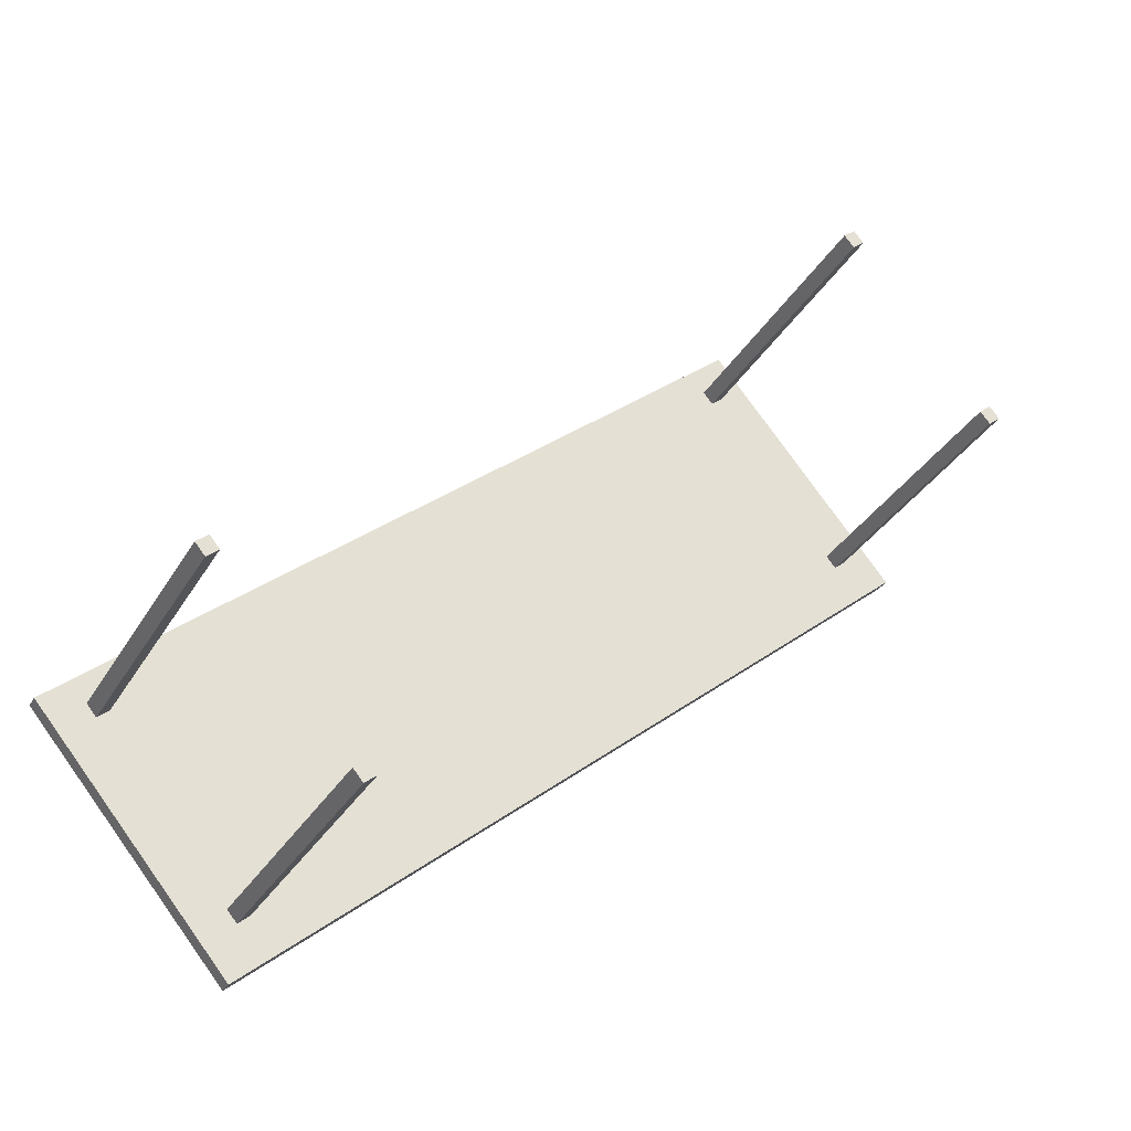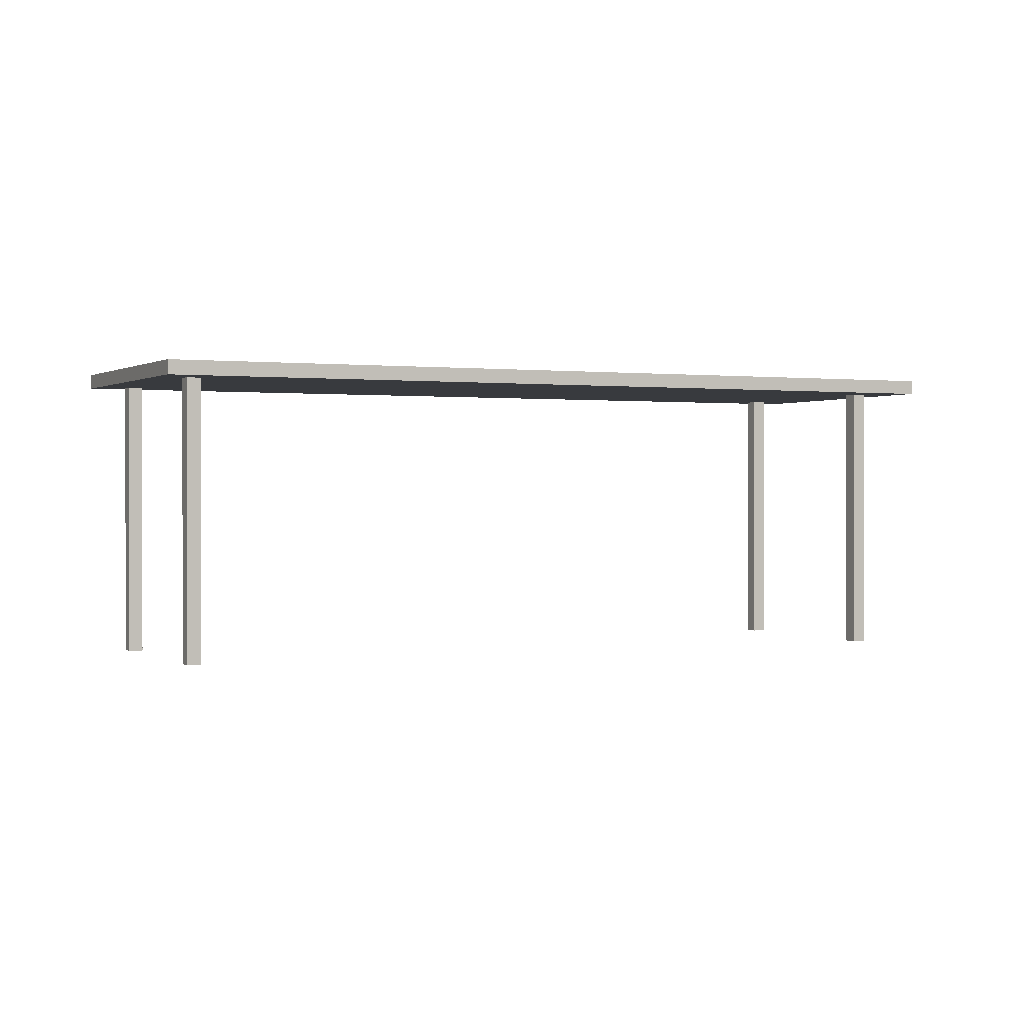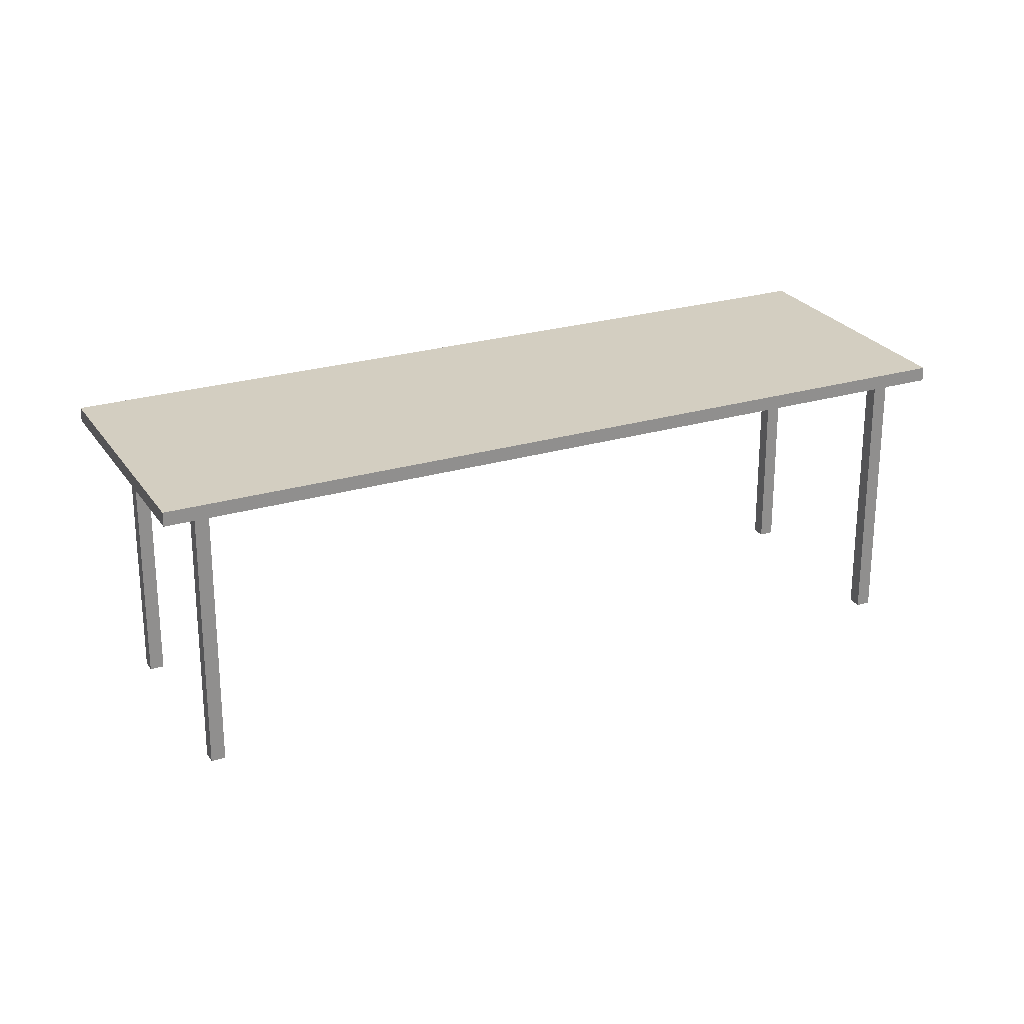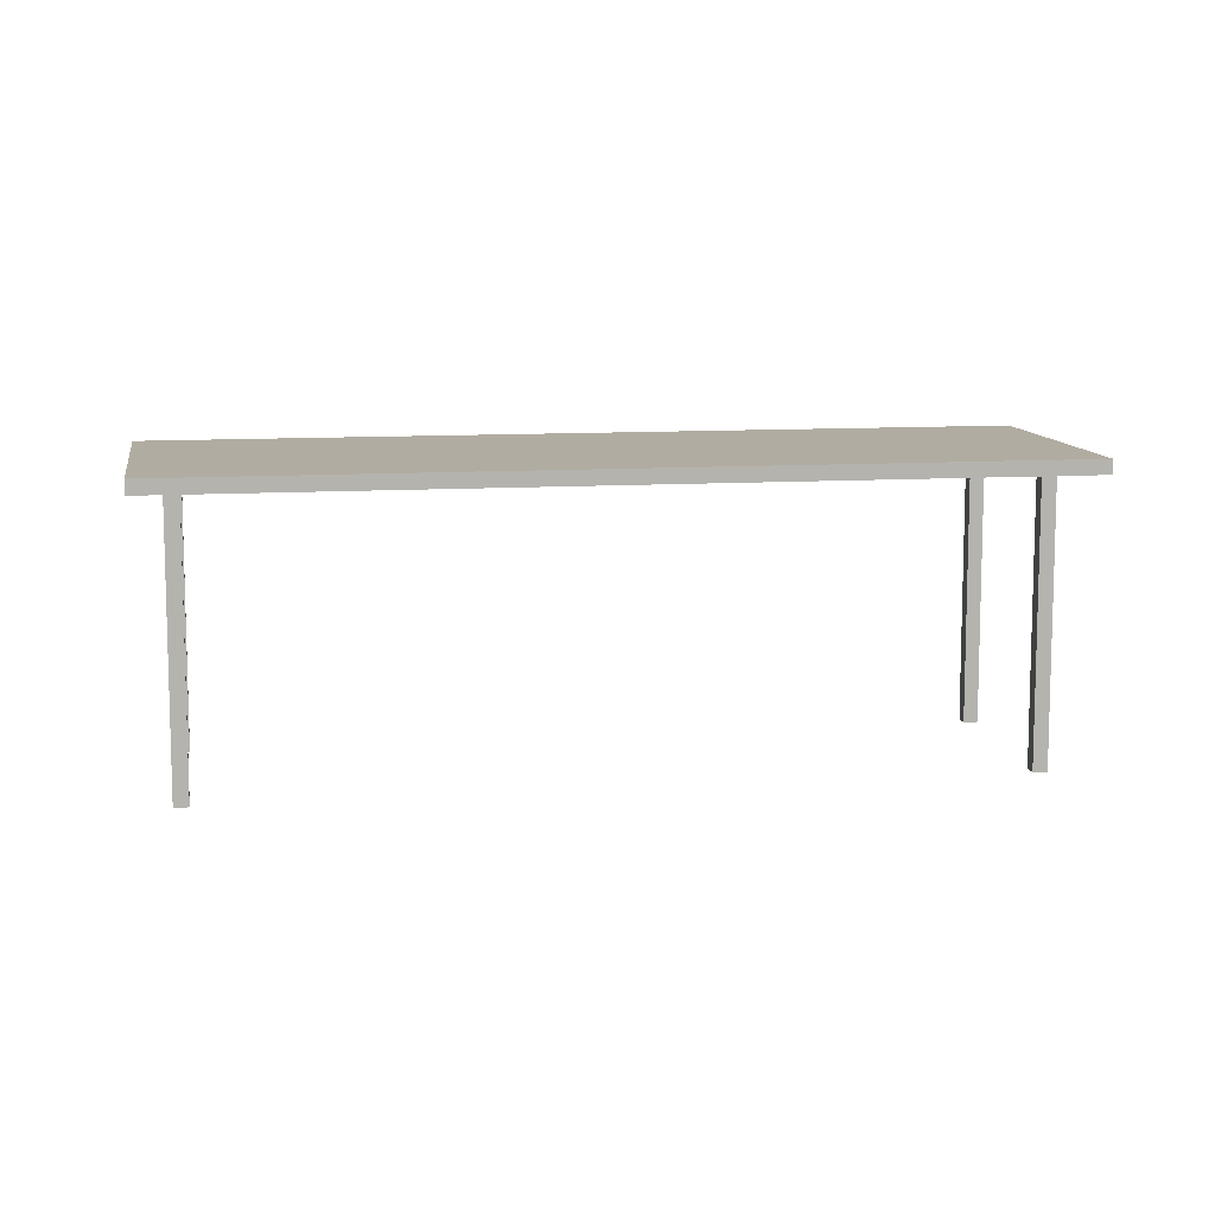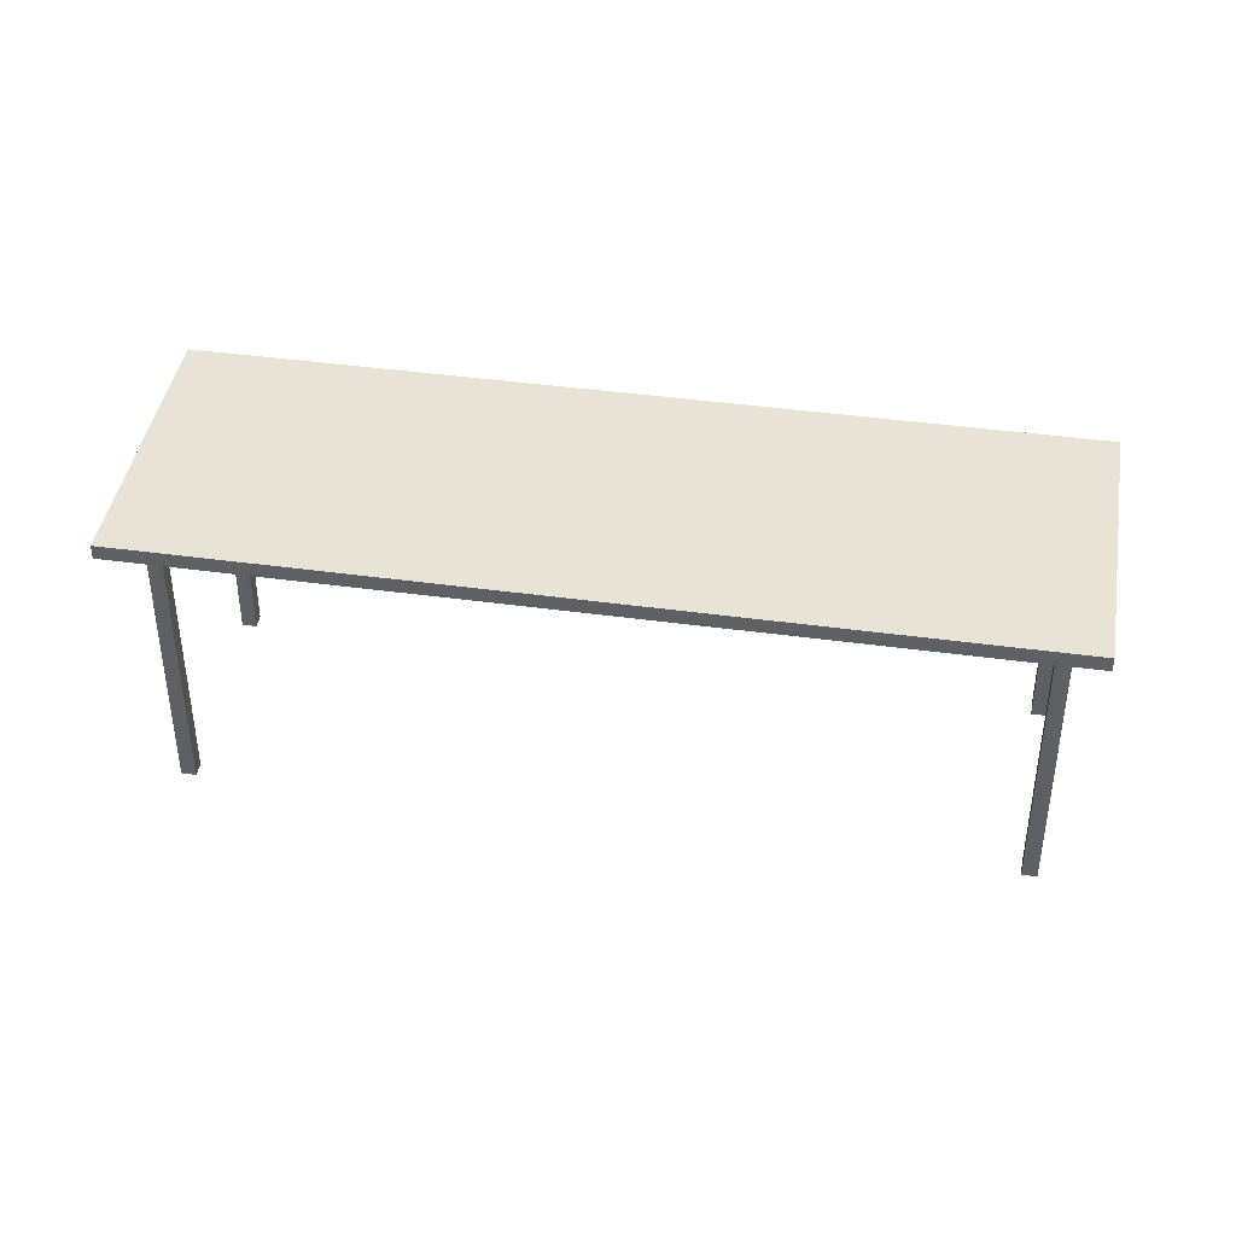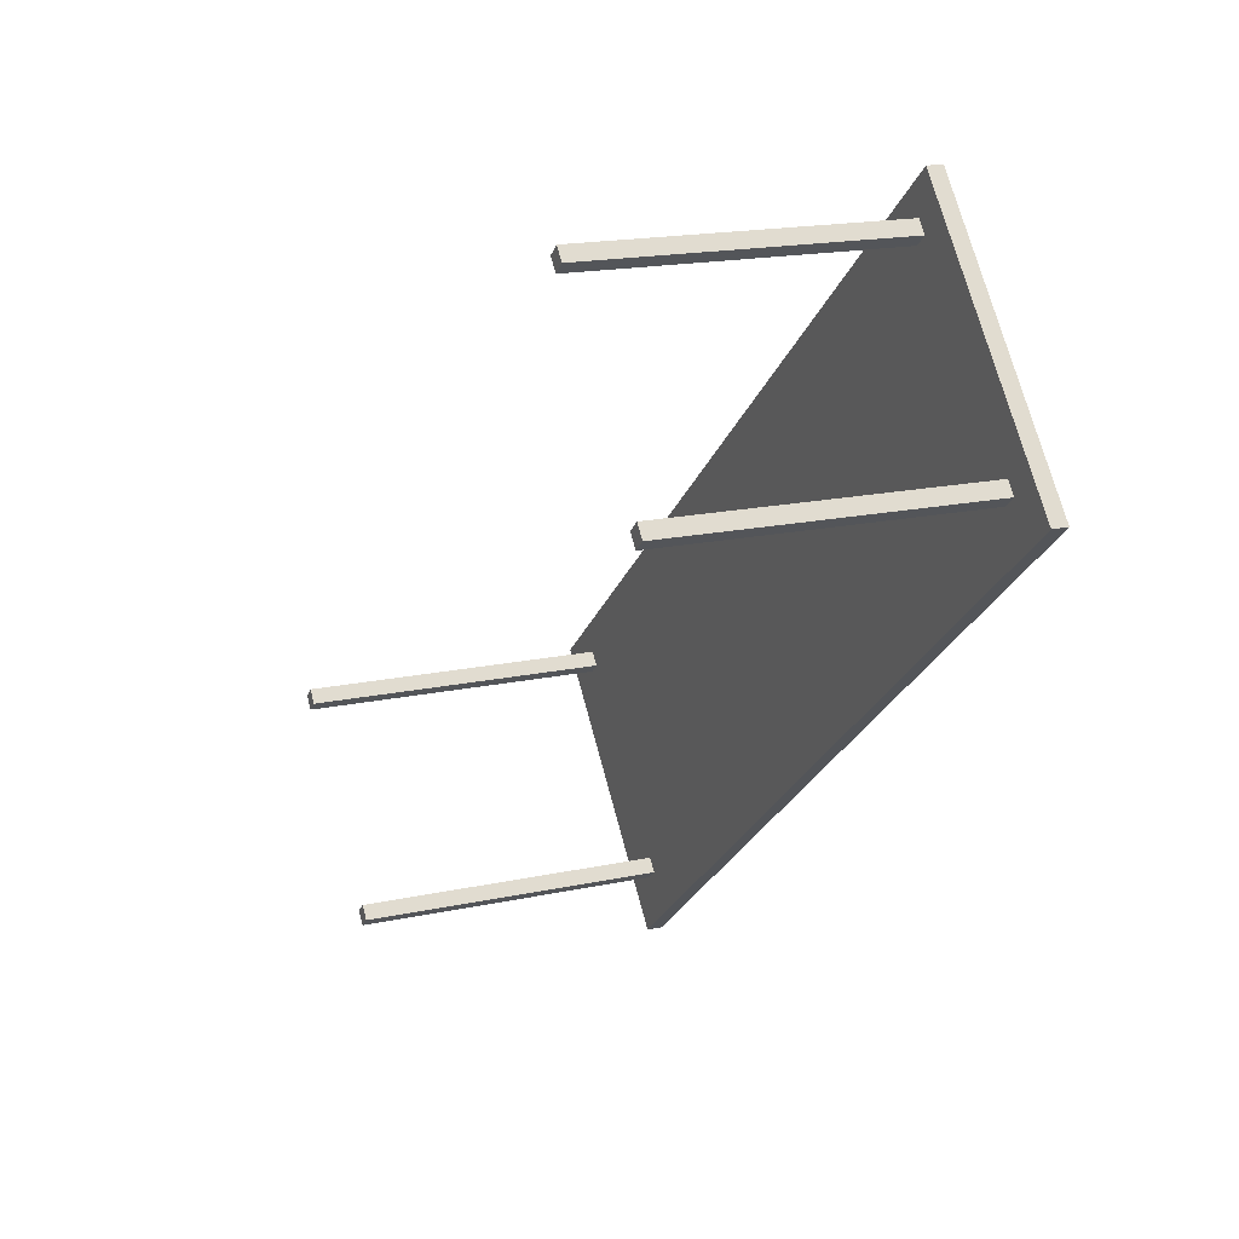
<metadata>
{"format":"obj","ext":"obj","renderer":"f3d","projection":"perspective","resolution":1024,"background":"white","views":[{"elev":-31.8,"azim":-25.5,"up":"+Z"},{"elev":0.4,"azim":114.3,"up":"+Y"},{"elev":25.0,"azim":-65.8,"up":"+Y"},{"elev":10.2,"azim":130.6,"up":"+Y"},{"elev":42.0,"azim":-30.6,"up":"+Y"},{"elev":17.2,"azim":66.4,"up":"+Z"}]}
</metadata>
<code>
v  1769 139.6 -3643
v  1771 139.6 -3642
v  1770 139.6 -3641
v  1768 139.6 -3642
v  1769 179 -3643
v  1768 179 -3642
v  1770 179 -3641
v  1771 179 -3642
v  1788 139.6 -3665
v  1789 139.6 -3664
v  1788 139.6 -3662
v  1786 139.6 -3664
v  1788 179 -3665
v  1786 179 -3664
v  1788 179 -3662
v  1789 179 -3664
v  1787 177.9 -3673
v  1878 177.9 -3597
v  1852 177.9 -3567
v  1762 177.9 -3642
v  1787 179.9 -3673
v  1762 179.9 -3642
v  1852 179.9 -3567
v  1878 179.9 -3597
v  1870 139.6 -3597
v  1871 139.6 -3595
v  1870 139.6 -3594
v  1868 139.6 -3595
v  1870 179 -3597
v  1868 179 -3595
v  1870 179 -3594
v  1871 179 -3595
v  1851 139.6 -3575
v  1853 139.6 -3573
v  1851 139.6 -3572
v  1850 139.6 -3573
v  1851 179 -3575
v  1850 179 -3573
v  1851 179 -3572
v  1853 179 -3573
g Box203
f 1 2 3
f 3 4 1
f 5 6 7
f 7 8 5
f 1 4 6
f 6 5 1
f 4 3 7
f 7 6 4
f 3 2 8
f 8 7 3
f 2 1 5
f 5 8 2
f 9 10 11
f 11 12 9
f 13 14 15
f 15 16 13
f 9 12 14
f 14 13 9
f 12 11 15
f 15 14 12
f 11 10 16
f 16 15 11
f 10 9 13
f 13 16 10
f 17 18 19
f 19 20 17
f 21 22 23
f 23 24 21
f 17 20 22
f 22 21 17
f 20 19 23
f 23 22 20
f 19 18 24
f 24 23 19
f 18 17 21
f 21 24 18
f 25 26 27
f 27 28 25
f 29 30 31
f 31 32 29
f 25 28 30
f 30 29 25
f 28 27 31
f 31 30 28
f 27 26 32
f 32 31 27
f 26 25 29
f 29 32 26
f 33 34 35
f 35 36 33
f 37 38 39
f 39 40 37
f 33 36 38
f 38 37 33
f 36 35 39
f 39 38 36
f 35 34 40
f 40 39 35
f 34 33 37
f 37 40 34

</code>
